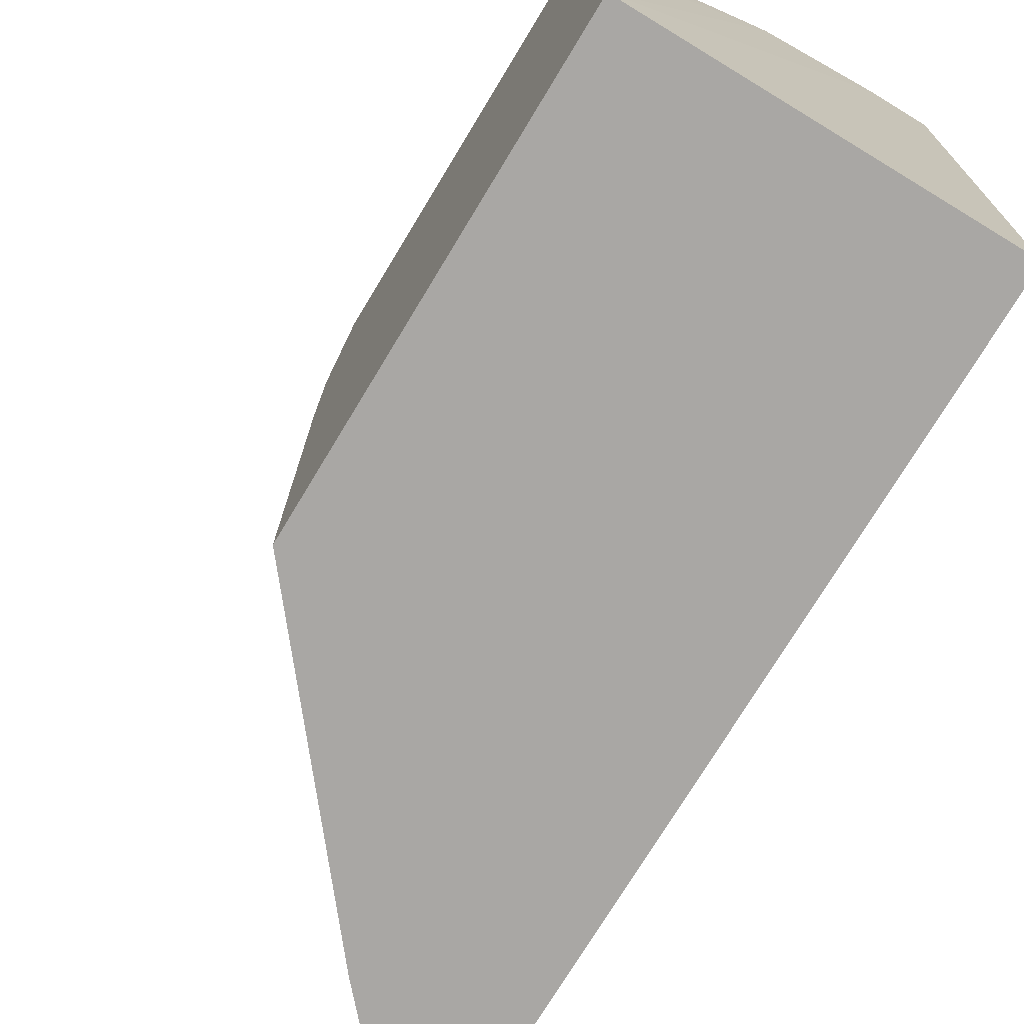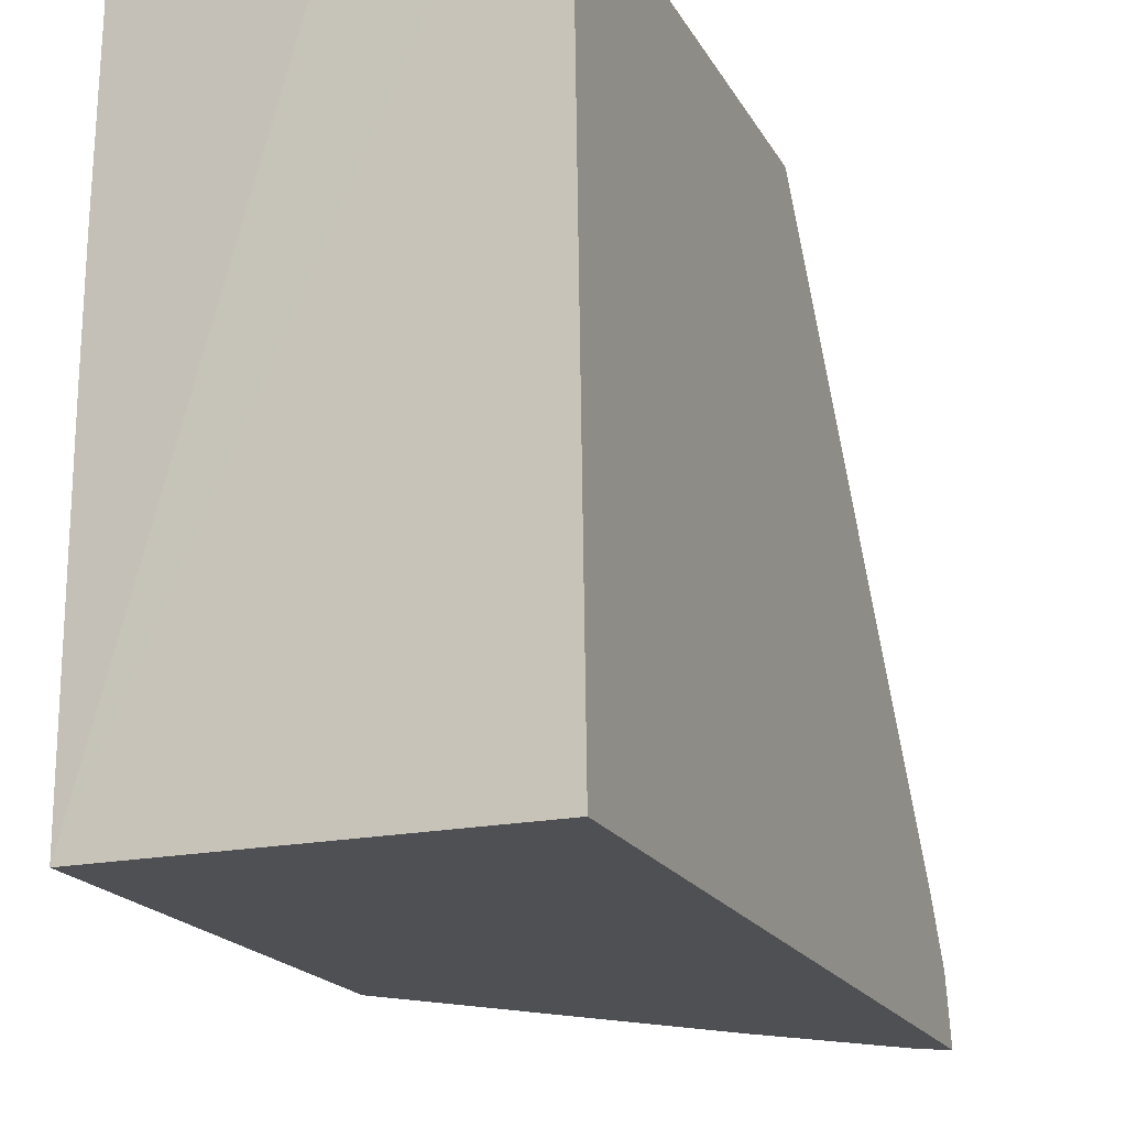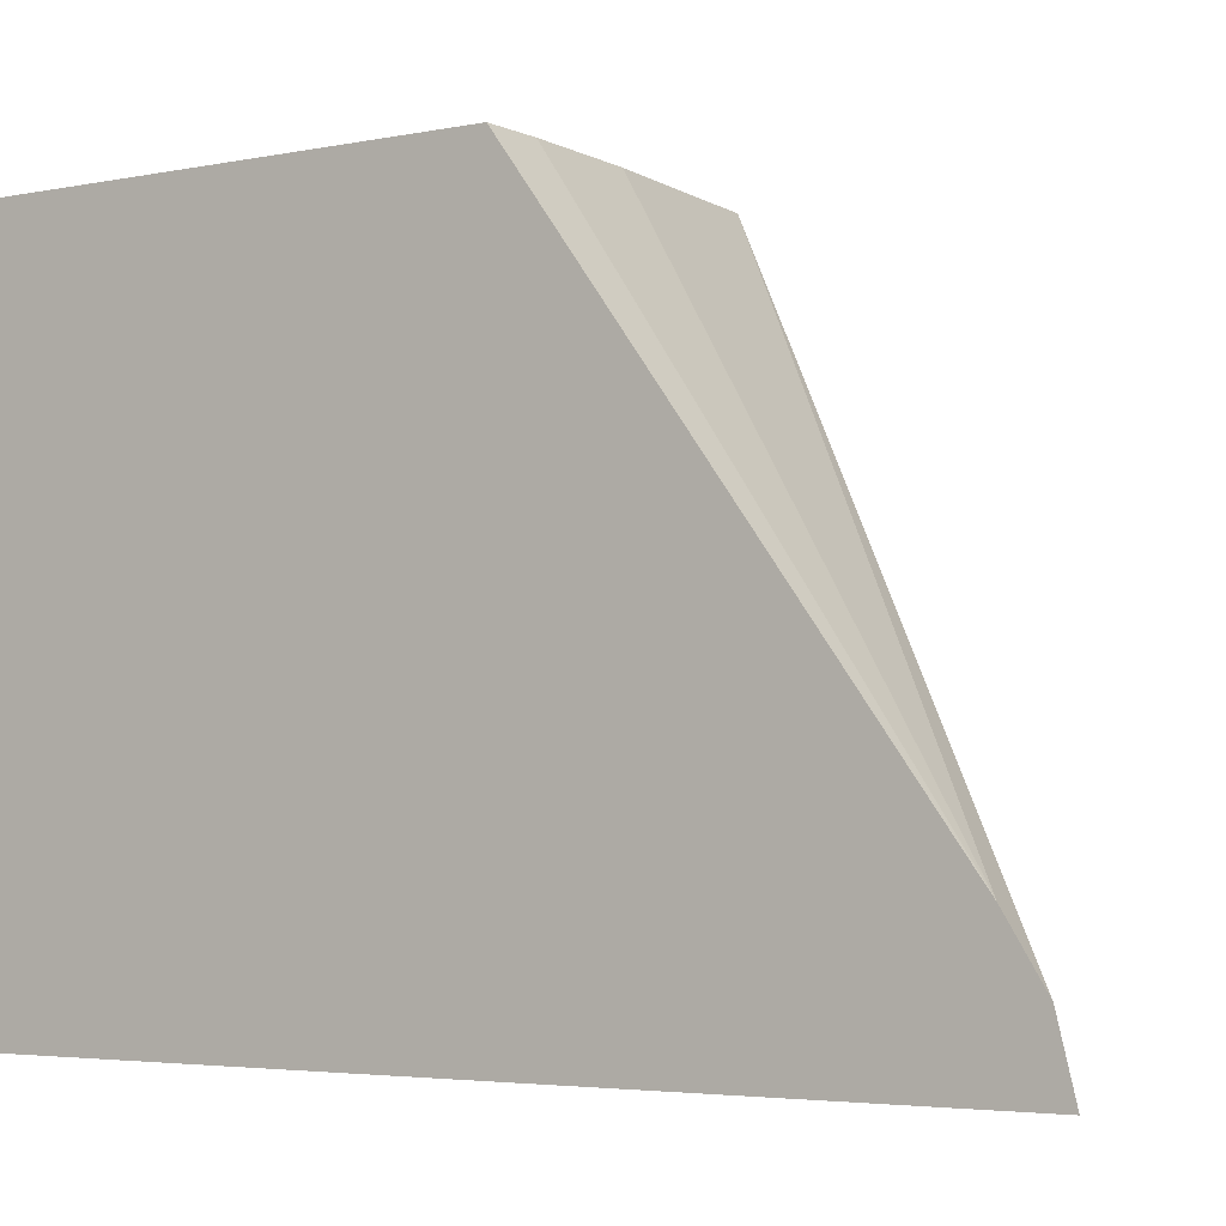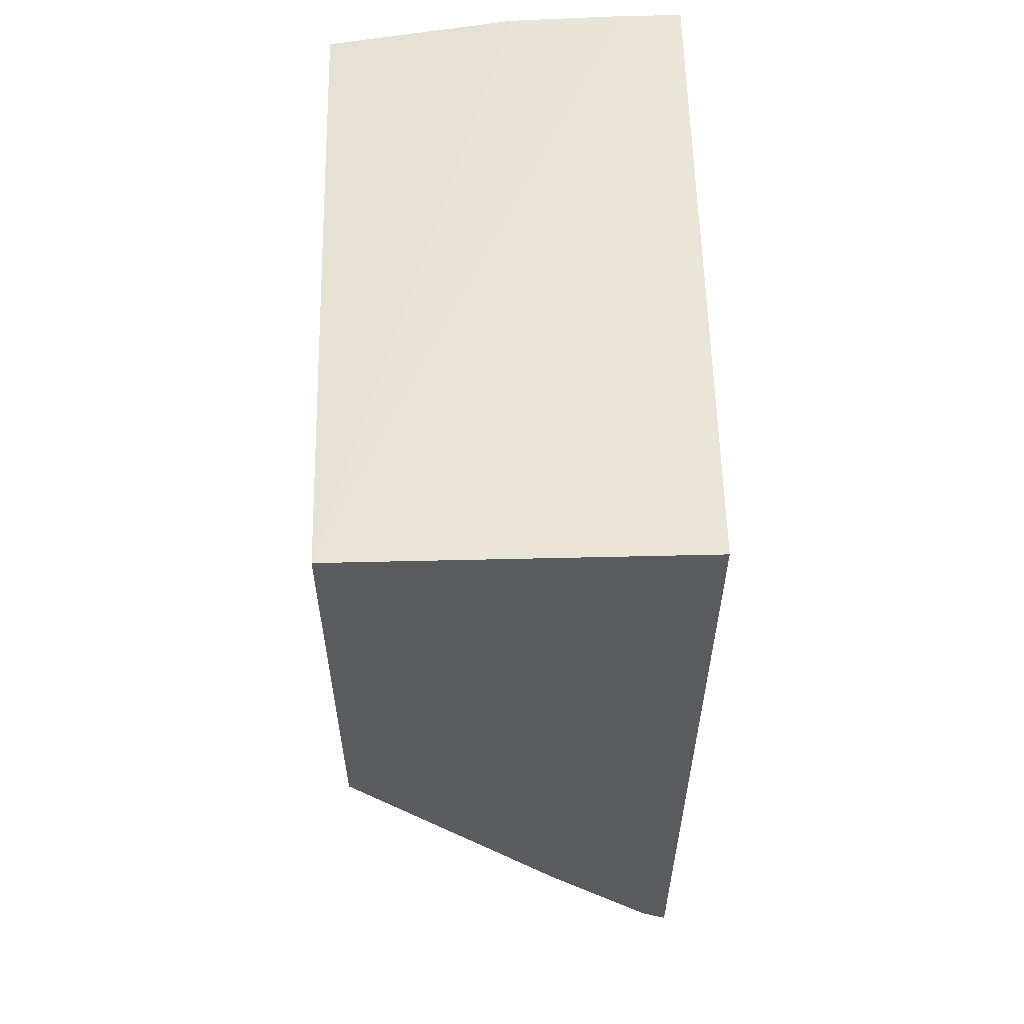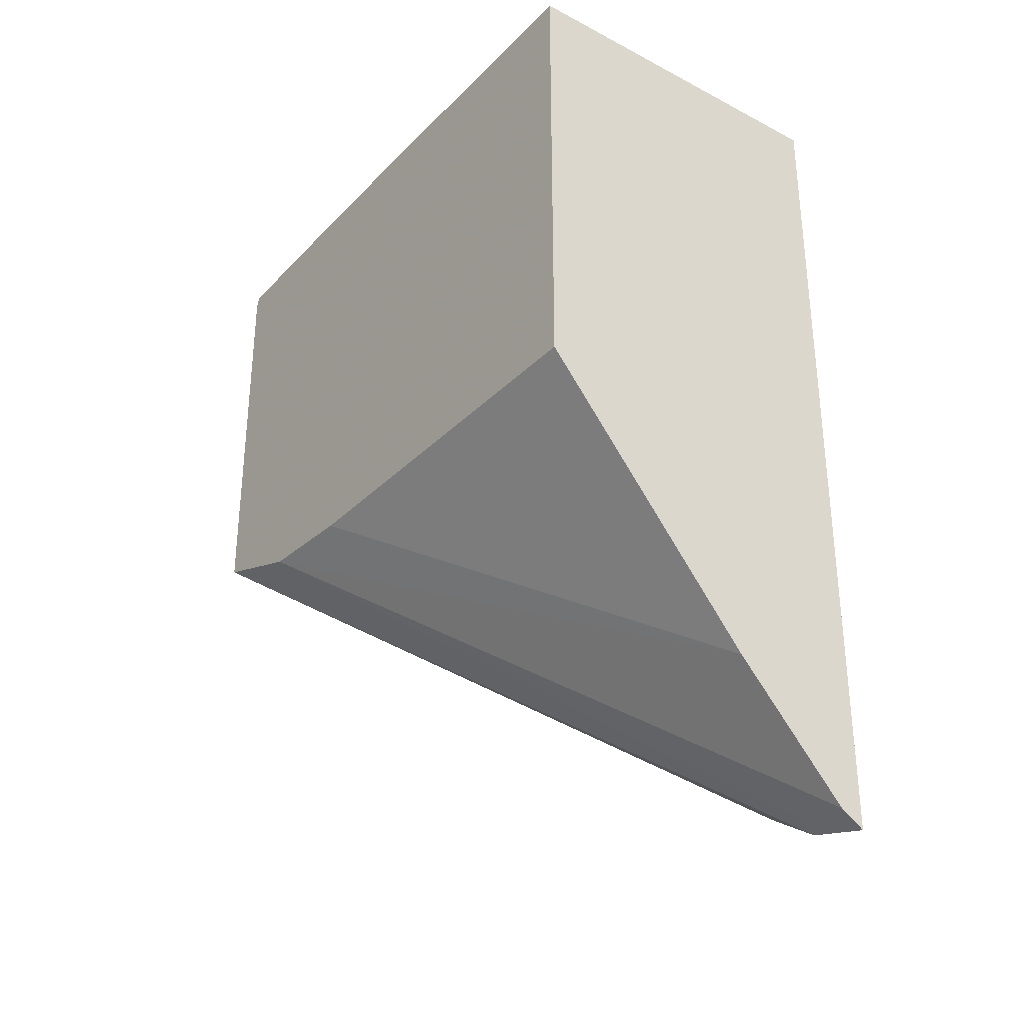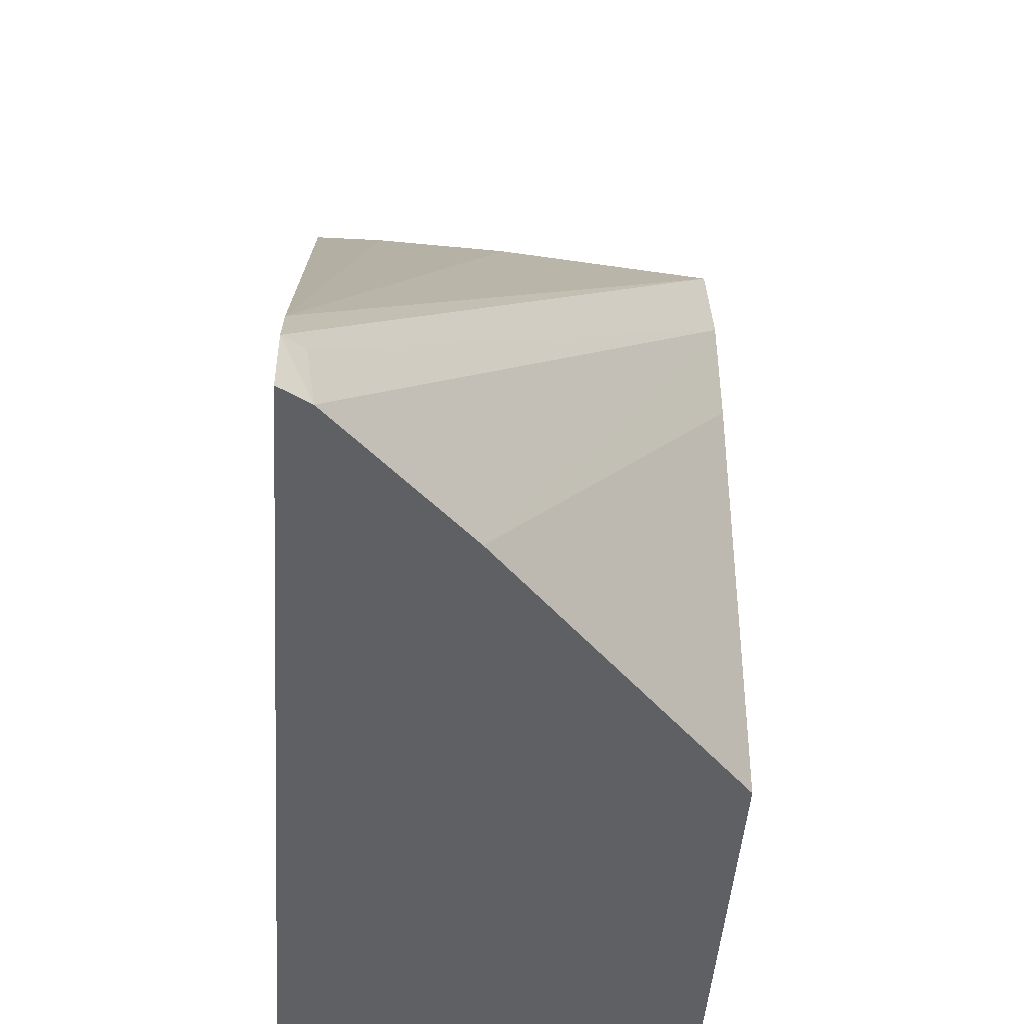
<metadata>
{"format":"obj","ext":"obj","renderer":"f3d","projection":"perspective","resolution":1024,"background":"white","views":[{"elev":-74.7,"azim":-31.2,"up":"+Y"},{"elev":-19.1,"azim":21.3,"up":"+Y"},{"elev":-3.8,"azim":124.2,"up":"+Y"},{"elev":57.7,"azim":-1.4,"up":"+Z"},{"elev":-31.9,"azim":-36.2,"up":"+Z"},{"elev":-43.0,"azim":176.4,"up":"+Y"}]}
</metadata>
<code>
v -0.0492 0.04611 -0.1682
v -0.04999 0.04611 -0.1677
v -0.0492 0.04812 -0.1677
v -0.0492 0.04611 -0.141
v -0.04975 0.04812 -0.1673
v -0.05362 0.04611 -0.1637
v -0.06048 0.0624 -0.1552
v -0.0492 0.0499 -0.1666
v -0.06048 0.06587 -0.154
v -0.0492 0.06587 -0.1403
v -0.06048 0.04611 -0.141
v -0.06048 0.04611 -0.1554
v -0.06048 0.05891 -0.1554
v -0.05454 0.06587 -0.1547
v -0.05098 0.06587 -0.1549
v -0.0492 0.06587 -0.1549
v -0.06048 0.06587 -0.1414
v -0.05105 0.06587 -0.1403
v -0.05454 0.06587 -0.1404
v -0.05462 0.06587 -0.1404
v -0.06048 0.05644 -0.141
v -0.06048 0.06574 -0.1411
v -0.05788 0.06587 -0.1409
v -0.06048 0.06 -0.141
f 1 2 3
f 1 3 8
f 1 8 16
f 1 16 10
f 1 10 4
f 1 4 11
f 1 11 12
f 1 12 6
f 1 6 2
f 2 5 3
f 2 6 7
f 2 7 5
f 3 5 7
f 3 7 9
f 3 9 8
f 4 10 18
f 4 18 11
f 6 12 13
f 6 13 7
f 7 13 12
f 7 12 11
f 7 11 21
f 7 21 24
f 7 24 22
f 7 22 17
f 7 17 9
f 8 9 14
f 8 14 15
f 8 15 16
f 9 17 23
f 9 23 20
f 9 20 19
f 9 19 18
f 9 18 10
f 9 10 16
f 9 16 15
f 9 15 14
f 11 18 19
f 11 19 20
f 11 20 21
f 17 22 23
f 20 23 22
f 20 22 24
f 20 24 21

</code>
